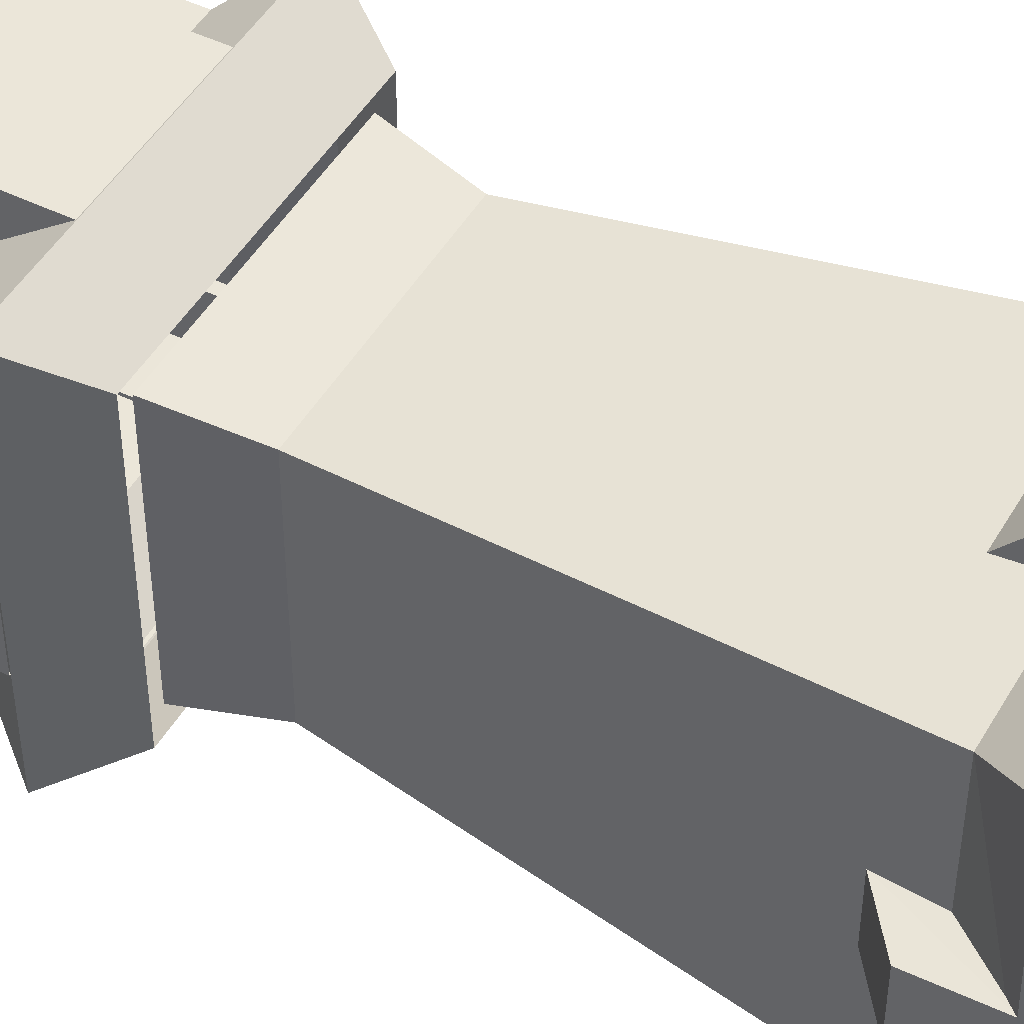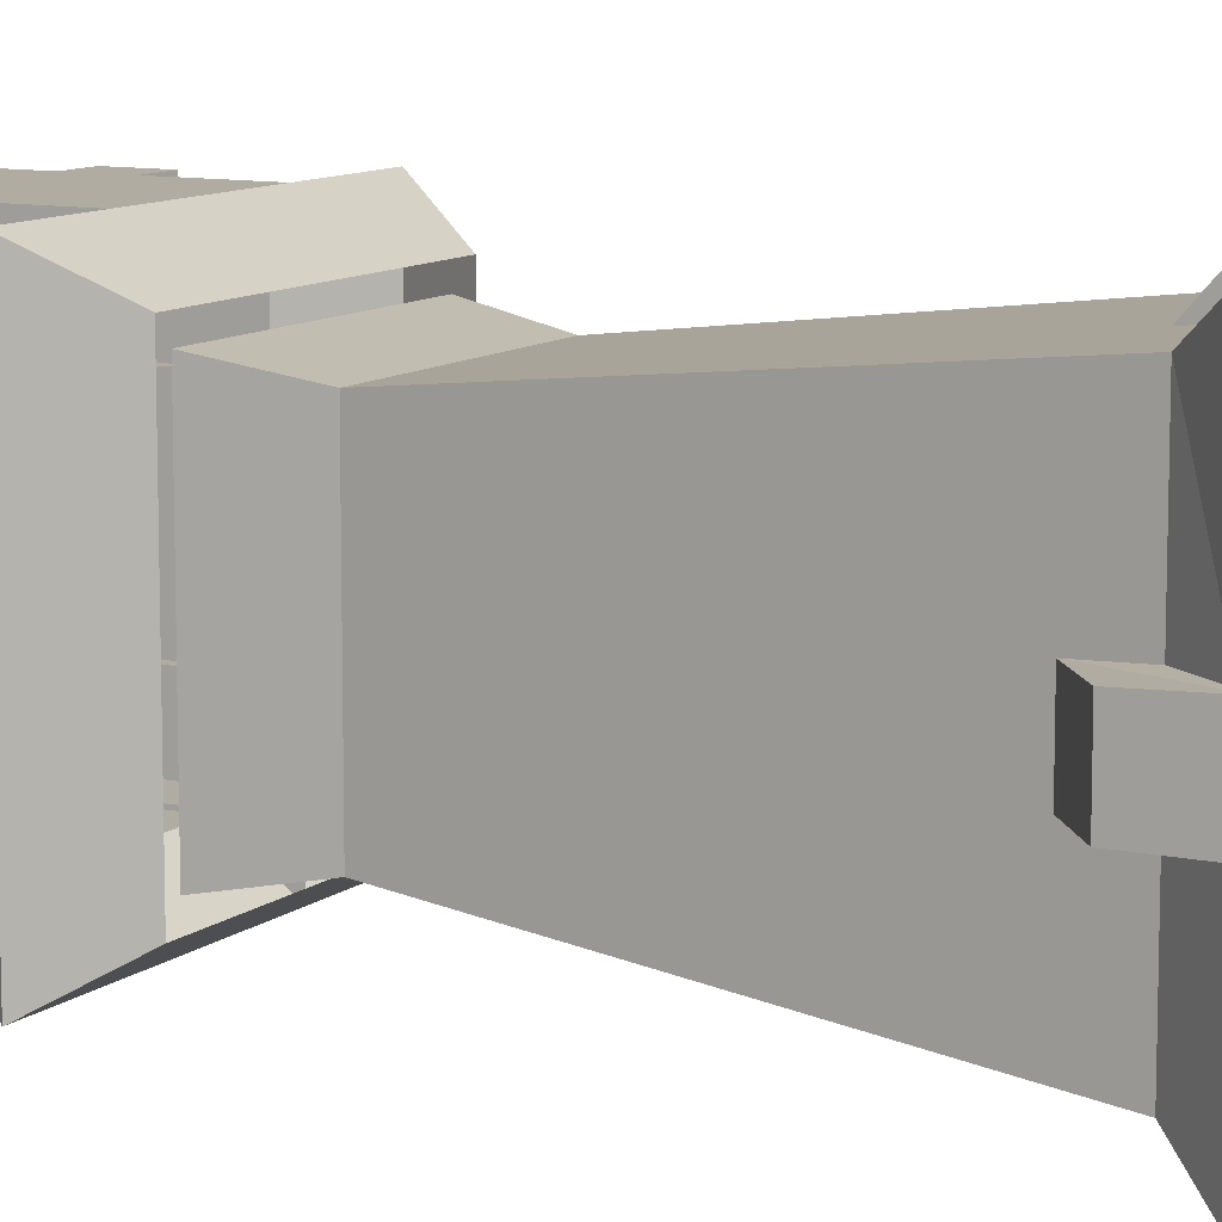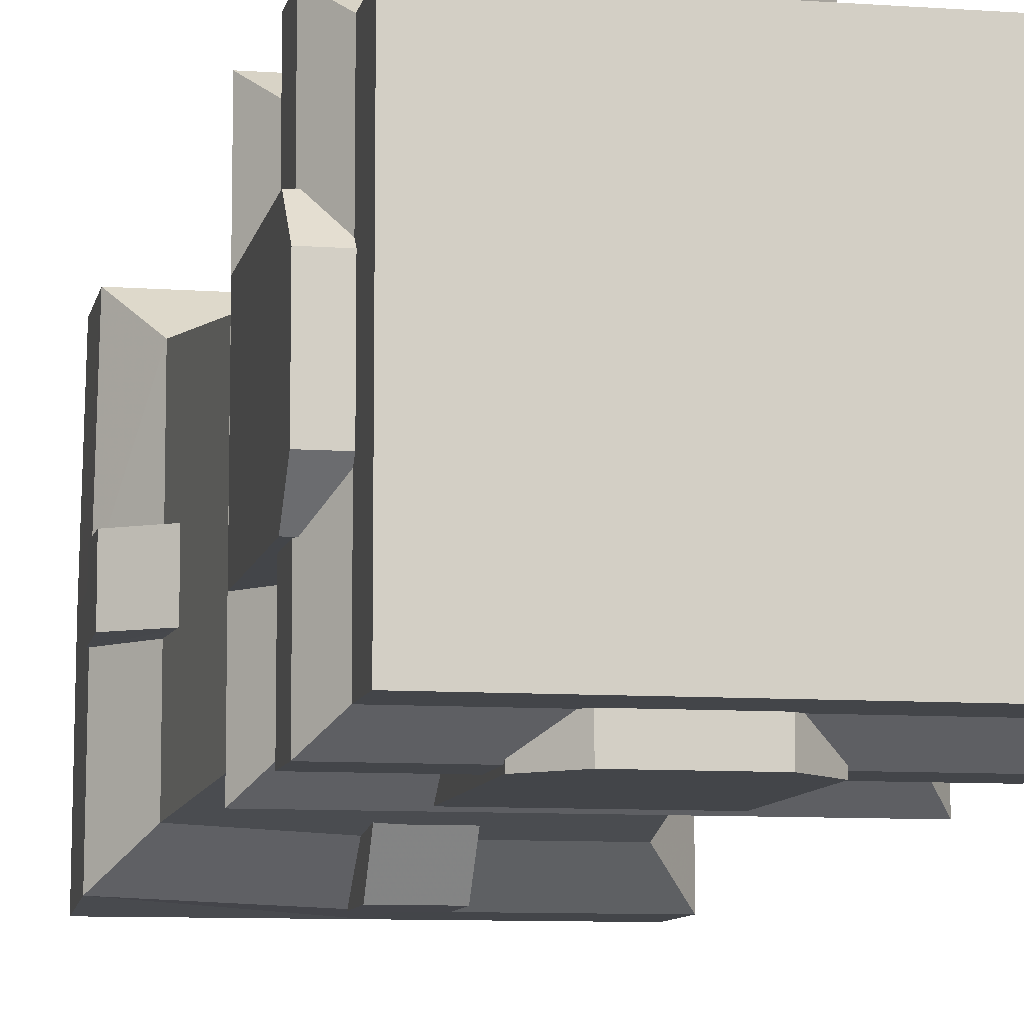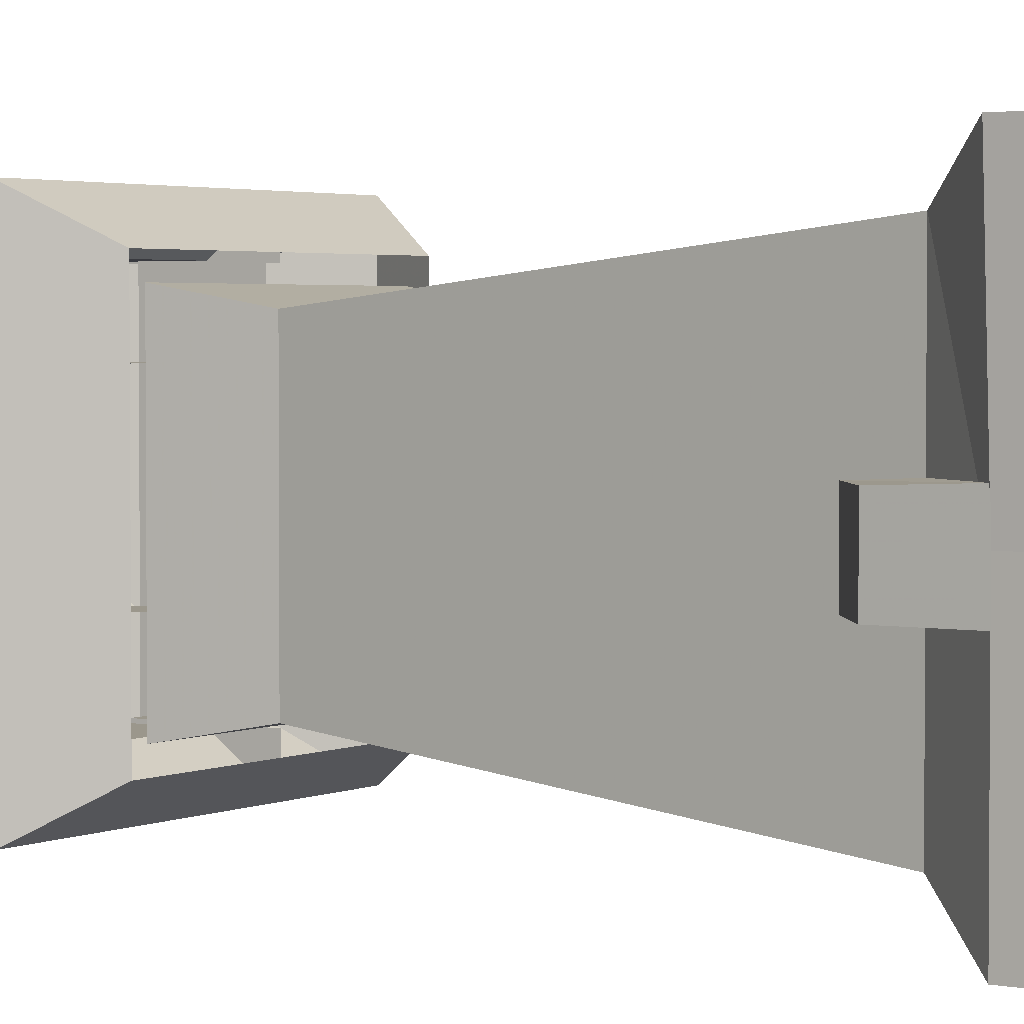
<metadata>
{"format":"obj","ext":"obj","renderer":"f3d","projection":"perspective","resolution":1024,"background":"white","views":[{"elev":47.6,"azim":118.9,"up":"+Y"},{"elev":10.2,"azim":118.2,"up":"+Y"},{"elev":-8.8,"azim":-11.0,"up":"+Y"},{"elev":2.7,"azim":123.1,"up":"+Y"}]}
</metadata>
<code>
g shenjie_fuben_02_zhuzi01a
v 0.07324 72.26 460.1
v 0.07323 -0.0663 460.1
v 71.94 -0.06631 460.1
v 71.94 72.26 460.1
v 0.07324 72.26 433.3
v 0.07324 72.26 460.1
v 71.94 72.26 460.1
v 71.94 72.26 433.3
v -71.8 -0.06629 433.3
v -71.8 -0.06629 460.1
v -71.8 72.26 460.1
v -71.8 72.26 433.3
v 0.07322 -72.39 433.3
v 0.07322 -72.39 460.1
v -71.8 -72.39 460.1
v -71.8 -72.39 433.3
v 71.94 -0.06631 433.3
v 71.94 -0.06631 460.1
v 71.94 -72.39 460.1
v 71.94 -72.39 433.3
v -71.8 -72.39 460.1
v 0.07322 -72.39 460.1
v -71.8 -0.06629 460.1
v -71.8 -72.39 433.3
v -71.8 -72.39 460.1
v 71.94 72.26 433.3
v 71.94 72.26 460.1
v -71.8 72.26 460.1
v -71.8 72.26 433.3
v -71.8 72.26 460.1
v 71.94 -72.39 433.3
v 71.94 -72.39 460.1
v 71.94 -72.39 460.1
f 1 2 3
f 3 4 1
f 5 6 7
f 7 8 5
f 9 10 11
f 11 12 9
f 13 14 15
f 15 16 13
f 17 18 19
f 19 20 17
f 21 22 2
f 2 23 21
f 24 25 10
f 10 9 24
f 26 27 18
f 18 17 26
f 28 23 2
f 2 1 28
f 29 30 6
f 6 5 29
f 31 32 14
f 14 13 31
f 33 3 2
f 2 22 33
g shenjie_fuben_02_zhuzi01a
v 0.02071 -93.48 1.175
v 0.02071 -93.48 48.15
v -92.9 -89.78 48.15
v -92.9 -93.48 1.175
v 92.94 0.03597 1.175
v 92.94 0.03597 48.15
v 92.94 -93.48 48.15
v 92.94 -93.48 1.175
v 1.707 93.55 2.95
v 1.707 93.55 49.92
v 94.63 93.55 49.92
v 94.63 93.55 2.95
v -92.29 0.03599 2.007
v -92.29 3.734 48.98
v -90.61 93.55 50.76
v -90.61 93.55 3.782
v 0.02071 -93.48 48.15
v 0.0207 -73.53 73.93
v -73.08 -69.83 73.93
v -92.9 -89.78 48.15
v 92.94 0.03597 48.15
v 73.13 0.03598 73.93
v 73.13 -73.53 73.93
v 92.94 -93.48 48.15
v 1.707 93.55 49.92
v 0.02071 73.6 73.93
v 73.13 73.6 73.93
v 94.63 93.55 49.92
v -92.29 3.734 48.98
v -73.08 3.734 73.93
v -73.08 73.6 73.93
v -90.61 93.55 50.76
v 0.0207 -73.53 73.93
v 0.07323 -52.55 267.4
v -52.08 -52.55 267.4
v -73.08 -69.83 73.93
v 73.13 0.03598 73.93
v 52.22 -0.0663 267.4
v 52.22 -52.55 267.4
v 73.13 -73.53 73.93
v 0.02071 73.6 73.93
v 0.07323 52.41 267.4
v 52.22 52.41 267.4
v 73.13 73.6 73.93
v -73.08 3.734 73.93
v -52.08 -0.0663 267.4
v -52.08 52.41 267.4
v -73.08 73.6 73.93
v 52.22 -52.55 267.4
v 59.01 -59.38 304.7
v 0.07323 -59.38 304.7
v 52.22 52.41 267.4
v 59.01 59.25 304.7
v 59.01 -0.0663 304.7
v -52.08 52.41 267.4
v -58.87 59.25 304.7
v 0.07323 59.25 304.7
v -52.08 -52.55 267.4
v -58.87 -59.38 304.7
v -58.87 -0.0663 304.7
v -67.38 -67.94 303.1
v 0.07323 -67.94 303.1
v 0.07322 -86 333.5
v -85.32 -86 333.5
v 67.52 -67.94 303.1
v 67.52 -0.0663 303.1
v 85.46 -0.06631 333.5
v 85.46 -86 333.5
v 67.52 67.81 303.1
v 0.07324 67.81 303.1
v 0.07323 85.86 333.5
v 85.46 85.86 333.5
v -67.38 67.81 303.1
v -67.38 -0.06629 303.1
v -85.32 -0.06629 333.5
v -85.32 85.86 333.5
v 0.07322 -86 333.5
v 0.07322 -66.7 359.3
v -66.14 -66.7 359.3
v -85.32 -86 333.5
v 85.46 -0.06631 333.5
v 66.29 -0.0663 359.3
v 66.29 -66.7 359.3
v 85.46 -86 333.5
v 0.07323 85.86 333.5
v 0.07323 66.57 359.3
v 66.29 66.57 359.3
v 85.46 85.86 333.5
v -85.32 -0.06629 333.5
v -66.14 -0.06629 359.3
v -66.14 66.57 359.3
v -85.32 85.86 333.5
v 66.29 -66.7 396.8
v 0.07322 -66.7 396.8
v 0.07322 -66.7 359.3
v 66.29 -66.7 359.3
v 66.29 66.57 396.8
v 66.29 -0.0663 396.8
v 66.29 -0.0663 359.3
v 66.29 66.57 359.3
v -66.14 66.57 396.8
v 0.07323 66.57 396.8
v 0.07323 66.57 359.3
v -66.14 66.57 359.3
v -66.14 -66.7 396.8
v -66.14 -0.0663 396.8
v -66.14 -0.06629 359.3
v -66.14 -66.7 359.3
v 0.07323 82.75 419.2
v 0.07324 72.26 433.3
v 71.94 72.26 433.3
v 82.37 82.75 419.2
v -82.23 -0.06629 419.2
v -71.8 -0.06629 433.3
v -71.8 72.26 433.3
v -82.23 82.75 419.2
v 0.07321 -82.89 419.2
v 0.07322 -72.39 433.3
v -71.8 -72.39 433.3
v -82.23 -82.89 419.2
v 82.37 -0.06631 419.2
v 71.94 -0.06631 433.3
v 71.94 -72.39 433.3
v 82.37 -82.89 419.2
v -82.23 82.75 419.2
v 0.07323 82.75 419.2
v 0.07323 82.75 395.5
v -82.23 82.75 395.5
v -82.23 -82.89 419.2
v -82.23 -0.06629 419.2
v -82.23 -0.0663 395.5
v -82.23 -82.89 395.5
v 82.37 -82.89 419.2
v 0.07321 -82.89 419.2
v 0.07321 -82.89 395.5
v 82.37 -82.89 395.5
v 82.37 -82.89 395.5
v 82.37 -0.06632 395.5
v 82.37 -0.06631 419.2
v 82.37 -82.89 419.2
v 93.06 -17.09 80.06
v 93.06 13.34 80.06
v 70.16 13.34 97.38
v 70.16 -17.09 97.38
v 93.13 -17.21 47.98
v 93.13 14.57 47.98
v 93.06 13.34 80.06
v 93.06 -17.09 80.06
v 93.13 14.57 47.98
v 71.63 14.57 74.16
v 70.16 13.34 97.38
v 93.06 13.34 80.06
v 71.63 -17.21 74.16
v 93.13 -17.21 47.98
v 93.06 -17.09 80.06
v 70.16 -17.09 97.38
v -0.8935 -84.91 436.2
v -22.06 -84.91 436.2
v -37.73 -84.91 420.6
v -0.8935 -84.91 333.6
v -37.73 -84.91 333.6
v 35.94 -65.22 333.6
v 35.94 -65.22 420.6
v 35.94 -84.91 420.6
v 35.94 -84.91 333.6
v -0.8935 -65.22 436.2
v -0.8935 -84.91 436.2
v 20.27 -84.91 436.2
v 20.27 -65.22 436.2
v -37.73 -65.22 420.6
v -37.73 -65.22 333.6
v -37.73 -84.91 333.6
v -37.73 -84.91 420.6
v 35.94 -65.22 420.6
v 20.27 -65.22 436.2
v 20.27 -84.91 436.2
v 35.94 -84.91 420.6
v -22.06 -65.22 436.2
v -37.73 -65.22 420.6
v -37.73 -84.91 420.6
v -22.06 -84.91 436.2
v -85.28 0.3266 436.2
v -85.28 21.49 436.2
v -85.28 37.16 420.6
v -85.28 0.3266 333.6
v -85.28 37.16 333.6
v -60.87 -36.51 333.6
v -60.87 -36.51 420.6
v -85.28 -36.51 420.6
v -85.28 -36.51 333.6
v -60.87 0.3266 436.2
v -85.28 0.3266 436.2
v -85.28 -20.84 436.2
v -60.87 -20.84 436.2
v -60.87 37.16 420.6
v -60.87 37.16 333.6
v -85.28 37.16 333.6
v -85.28 37.16 420.6
v -60.87 -36.51 420.6
v -60.87 -20.84 436.2
v -85.28 -20.84 436.2
v -85.28 -36.51 420.6
v -60.87 21.49 436.2
v -60.87 37.16 420.6
v -85.28 37.16 420.6
v -85.28 21.49 436.2
v 85.95 0.501 436.2
v 85.95 -20.66 436.2
v 85.95 -36.33 420.6
v 85.95 0.501 333.6
v 85.95 -36.33 333.6
v 66.26 37.34 333.6
v 66.26 37.34 420.6
v 85.95 37.34 420.6
v 85.95 37.34 333.6
v 66.26 0.501 436.2
v 85.95 0.501 436.2
v 85.95 21.67 436.2
v 66.26 21.67 436.2
v 66.26 -36.33 420.6
v 66.26 -36.33 333.6
v 85.95 -36.33 333.6
v 85.95 -36.33 420.6
v 66.26 37.34 420.6
v 66.26 21.67 436.2
v 85.95 21.67 436.2
v 85.95 37.34 420.6
v 66.26 -20.66 436.2
v 66.26 -36.33 420.6
v 85.95 -36.33 420.6
v 85.95 -20.66 436.2
v -1.043 85.53 436.2
v 20.12 85.53 436.2
v 35.79 85.53 420.6
v -1.043 85.53 333.6
v 35.79 85.53 333.6
v -37.88 65.84 333.6
v -37.88 65.84 420.6
v -37.88 85.53 420.6
v -37.88 85.53 333.6
v -1.043 65.84 436.2
v -1.043 85.53 436.2
v -22.21 85.53 436.2
v -22.21 65.84 436.2
v 35.79 65.84 420.6
v 35.79 65.84 333.6
v 35.79 85.53 333.6
v 35.79 85.53 420.6
v -37.88 65.84 420.6
v -22.21 65.84 436.2
v -22.21 85.53 436.2
v -37.88 85.53 420.6
v 20.12 65.84 436.2
v 35.79 65.84 420.6
v 35.79 85.53 420.6
v 20.12 85.53 436.2
v -93.13 15.17 80.06
v -93.13 -15.26 80.06
v -68.73 -15.26 97.38
v -68.73 15.17 97.38
v -93.13 16.14 47.93
v -93.13 -15.99 47.93
v -93.13 -15.26 80.06
v -93.13 15.17 80.06
v -93.13 -15.99 47.93
v -70.2 -15.99 74.16
v -68.73 -15.26 97.38
v -93.13 -15.26 80.06
v -70.2 16.14 74.16
v -93.13 16.14 47.93
v -93.13 15.17 80.06
v -68.73 15.17 97.38
v 15.54 89.96 80.06
v -15.7 89.96 80.06
v -15.7 70.38 97.23
v 15.54 70.38 97.23
v 15.61 93.49 48.14
v -15.7 93.49 48.14
v -15.7 89.96 80.06
v 15.54 89.96 80.06
v -15.7 93.49 48.14
v -15.7 71.85 74.16
v -15.7 70.38 97.23
v -15.7 89.96 80.06
v 15.58 71.85 74.16
v 15.61 93.49 48.14
v 15.54 89.96 80.06
v 15.54 70.38 97.23
v -82.23 -82.89 419.2
v -71.8 -72.39 433.3
v 82.37 82.75 419.2
v 71.94 72.26 433.3
v -82.23 82.75 419.2
v -82.23 82.75 395.5
v 82.37 82.75 395.5
v 82.37 82.75 419.2
v -82.23 82.75 419.2
v -71.8 72.26 433.3
v 82.37 -82.89 419.2
v 71.94 -72.39 433.3
v 82.37 82.75 419.2
v 82.37 82.75 395.5
v -82.23 -82.89 419.2
v -82.23 -82.89 395.5
v 92.94 -93.48 1.175
v 92.94 -93.48 48.15
v 92.94 -93.48 48.15
v 73.13 -73.53 73.93
v 73.13 -73.53 73.93
v -58.87 -59.38 304.7
v 94.63 93.55 2.95
v 94.63 93.55 49.92
v 94.63 93.55 49.92
v 73.13 73.6 73.93
v 73.13 73.6 73.93
v 59.01 -59.38 304.7
v 35.94 -84.91 420.6
v 20.27 -84.91 436.2
v 35.94 -84.91 333.6
v -22.06 -65.22 436.2
v -22.06 -84.91 436.2
v 85.95 37.34 420.6
v 85.95 21.67 436.2
v 85.95 37.34 333.6
v 66.26 -20.66 436.2
v 85.95 -20.66 436.2
v -37.88 85.53 420.6
v -22.21 85.53 436.2
v -37.88 85.53 333.6
v 20.12 65.84 436.2
v 20.12 85.53 436.2
v -85.28 -36.51 420.6
v -85.28 -20.84 436.2
v -85.28 -36.51 333.6
v -60.87 21.49 436.2
v -85.28 21.49 436.2
v -90.61 93.55 3.782
v -90.61 93.55 50.76
v -90.61 93.55 50.76
v -73.08 73.6 73.93
v -73.08 73.6 73.93
v 59.01 59.25 304.7
v -92.9 -93.48 1.175
v -92.9 -89.78 48.15
v -92.9 -89.78 48.15
v -73.08 -69.83 73.93
v -73.08 -69.83 73.93
v -58.87 59.25 304.7
v 67.52 -67.94 303.1
v 85.46 -86 333.5
v 85.46 -86 333.5
v 66.29 -66.7 359.3
v -66.14 -66.7 396.8
v -66.14 -66.7 359.3
v 67.52 67.81 303.1
v 85.46 85.86 333.5
v 85.46 85.86 333.5
v 66.29 66.57 359.3
v 66.29 -66.7 396.8
v 66.29 -66.7 359.3
v -67.38 67.81 303.1
v -85.32 85.86 333.5
v -85.32 85.86 333.5
v -66.14 66.57 359.3
v 66.29 66.57 396.8
v 66.29 66.57 359.3
v -67.38 -67.94 303.1
v -85.32 -86 333.5
v -85.32 -86 333.5
v -66.14 -66.7 359.3
v -66.14 66.57 396.8
v -66.14 66.57 359.3
v 17.24 -93.29 79.71
v 17.24 -70.47 97.18
v -14.02 -70.47 97.18
v -14.02 -93.29 79.71
v 17.28 -93.55 48.08
v 17.24 -93.29 79.71
v -14.02 -93.29 79.71
v -14.02 -93.55 48.08
v -14.02 -93.55 48.08
v -14.02 -93.29 79.71
v -14.02 -70.47 97.18
v -14.02 -71.94 73.81
v 17.28 -71.94 73.81
v 17.24 -70.47 97.18
v 17.24 -93.29 79.71
v 17.28 -93.55 48.08
f 34 35 36
f 36 37 34
f 38 39 40
f 40 41 38
f 42 43 44
f 44 45 42
f 46 47 48
f 48 49 46
f 50 51 52
f 52 53 50
f 54 55 56
f 56 57 54
f 58 59 60
f 60 61 58
f 62 63 64
f 64 65 62
f 66 67 68
f 68 69 66
f 70 71 72
f 72 73 70
f 74 75 76
f 76 77 74
f 78 79 80
f 80 81 78
f 82 83 84
f 84 67 82
f 85 86 87
f 87 71 85
f 88 89 90
f 90 75 88
f 91 92 93
f 93 79 91
f 94 95 96
f 96 97 94
f 98 99 100
f 100 101 98
f 102 103 104
f 104 105 102
f 106 107 108
f 108 109 106
f 110 111 112
f 112 113 110
f 114 115 116
f 116 117 114
f 118 119 120
f 120 121 118
f 122 123 124
f 124 125 122
f 126 127 128
f 128 129 126
f 130 131 132
f 132 133 130
f 134 135 136
f 136 137 134
f 138 139 140
f 140 141 138
f 142 143 144
f 144 145 142
f 146 147 148
f 148 149 146
f 150 151 152
f 152 153 150
f 154 155 156
f 156 157 154
f 158 159 160
f 160 161 158
f 162 163 164
f 164 165 162
f 166 167 168
f 168 169 166
f 170 171 172
f 172 173 170
f 174 175 176
f 176 177 174
f 178 179 180
f 180 181 178
f 182 183 184
f 184 185 182
f 186 187 188
f 188 189 186
f 190 191 192
f 193 190 192
f 194 193 192
f 195 196 197
f 197 198 195
f 199 200 201
f 201 202 199
f 203 204 205
f 205 206 203
f 207 208 209
f 209 210 207
f 211 212 213
f 213 214 211
f 215 216 217
f 218 215 217
f 219 218 217
f 220 221 222
f 222 223 220
f 224 225 226
f 226 227 224
f 228 229 230
f 230 231 228
f 232 233 234
f 234 235 232
f 236 237 238
f 238 239 236
f 240 241 242
f 243 240 242
f 244 243 242
f 245 246 247
f 247 248 245
f 249 250 251
f 251 252 249
f 253 254 255
f 255 256 253
f 257 258 259
f 259 260 257
f 261 262 263
f 263 264 261
f 265 266 267
f 268 265 267
f 269 268 267
f 270 271 272
f 272 273 270
f 274 275 276
f 276 277 274
f 278 279 280
f 280 281 278
f 282 283 284
f 284 285 282
f 286 287 288
f 288 289 286
f 290 291 292
f 292 293 290
f 294 295 296
f 296 297 294
f 298 299 300
f 300 301 298
f 302 303 304
f 304 305 302
f 306 307 308
f 308 309 306
f 310 311 312
f 312 313 310
f 314 315 316
f 316 317 314
f 318 319 320
f 320 321 318
f 146 322 323
f 323 147 146
f 154 324 325
f 325 155 154
f 326 327 164
f 164 163 326
f 328 329 172
f 172 171 328
f 142 330 331
f 331 143 142
f 150 332 333
f 333 151 150
f 334 335 160
f 160 159 334
f 336 337 168
f 168 167 336
f 338 339 35
f 35 34 338
f 50 340 341
f 341 51 50
f 66 342 82
f 82 67 66
f 84 343 68
f 68 67 84
f 344 345 39
f 39 38 344
f 54 346 347
f 347 55 54
f 70 348 85
f 85 71 70
f 87 349 72
f 72 71 87
f 350 351 190
f 352 350 190
f 193 352 190
f 353 354 200
f 200 199 353
f 355 356 240
f 357 355 240
f 243 357 240
f 358 359 250
f 250 249 358
f 360 361 265
f 362 360 265
f 268 362 265
f 363 364 275
f 275 274 363
f 365 366 215
f 367 365 215
f 218 367 215
f 368 369 225
f 225 224 368
f 370 371 43
f 43 42 370
f 58 372 373
f 373 59 58
f 74 374 88
f 88 75 74
f 90 375 76
f 76 75 90
f 376 377 47
f 47 46 376
f 62 378 379
f 379 63 62
f 78 380 91
f 91 79 78
f 93 381 80
f 80 79 93
f 382 383 96
f 96 95 382
f 110 384 385
f 385 111 110
f 386 387 128
f 128 127 386
f 388 389 100
f 100 99 388
f 114 390 391
f 391 115 114
f 392 393 132
f 132 131 392
f 394 395 104
f 104 103 394
f 118 396 397
f 397 119 118
f 398 399 136
f 136 135 398
f 400 401 108
f 108 107 400
f 122 402 403
f 403 123 122
f 404 405 140
f 140 139 404
f 406 407 408
f 408 409 406
f 410 411 412
f 412 413 410
f 414 415 416
f 416 417 414
f 418 419 420
f 420 421 418

</code>
